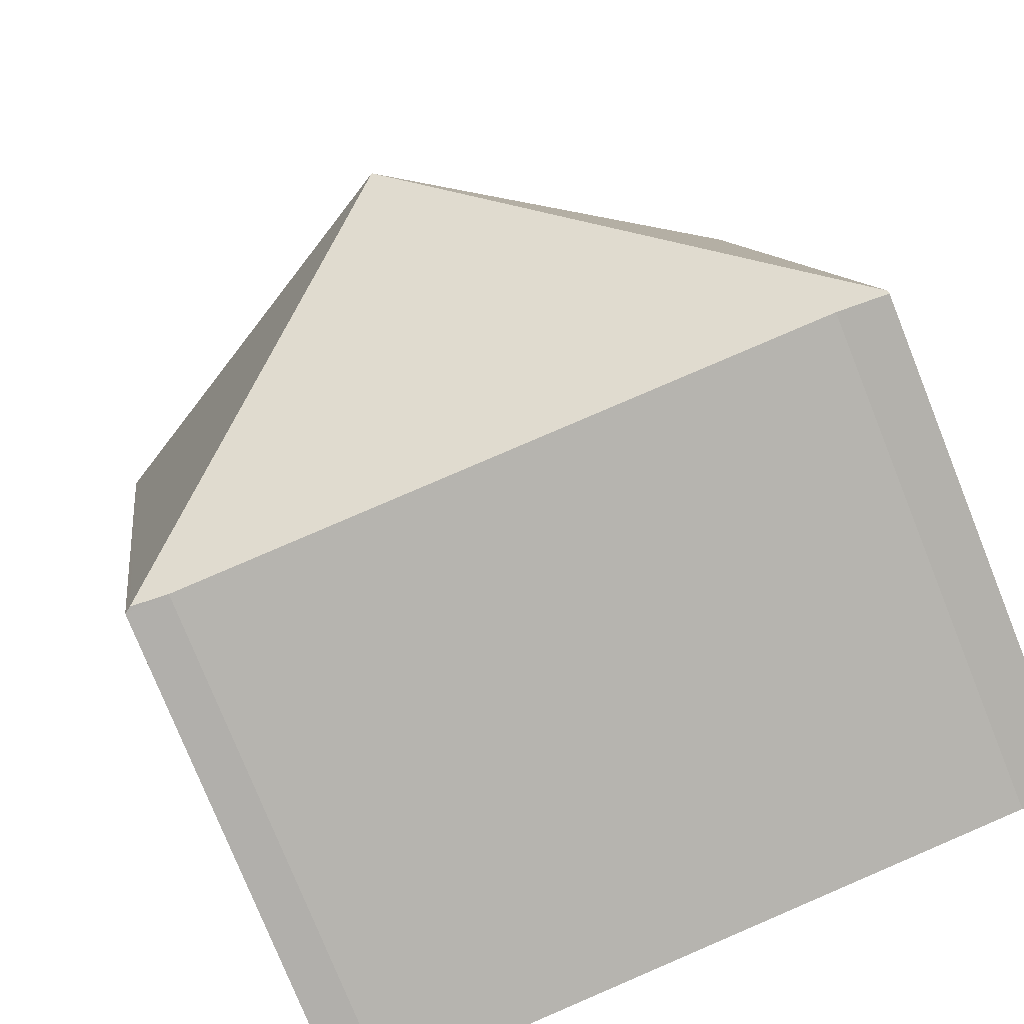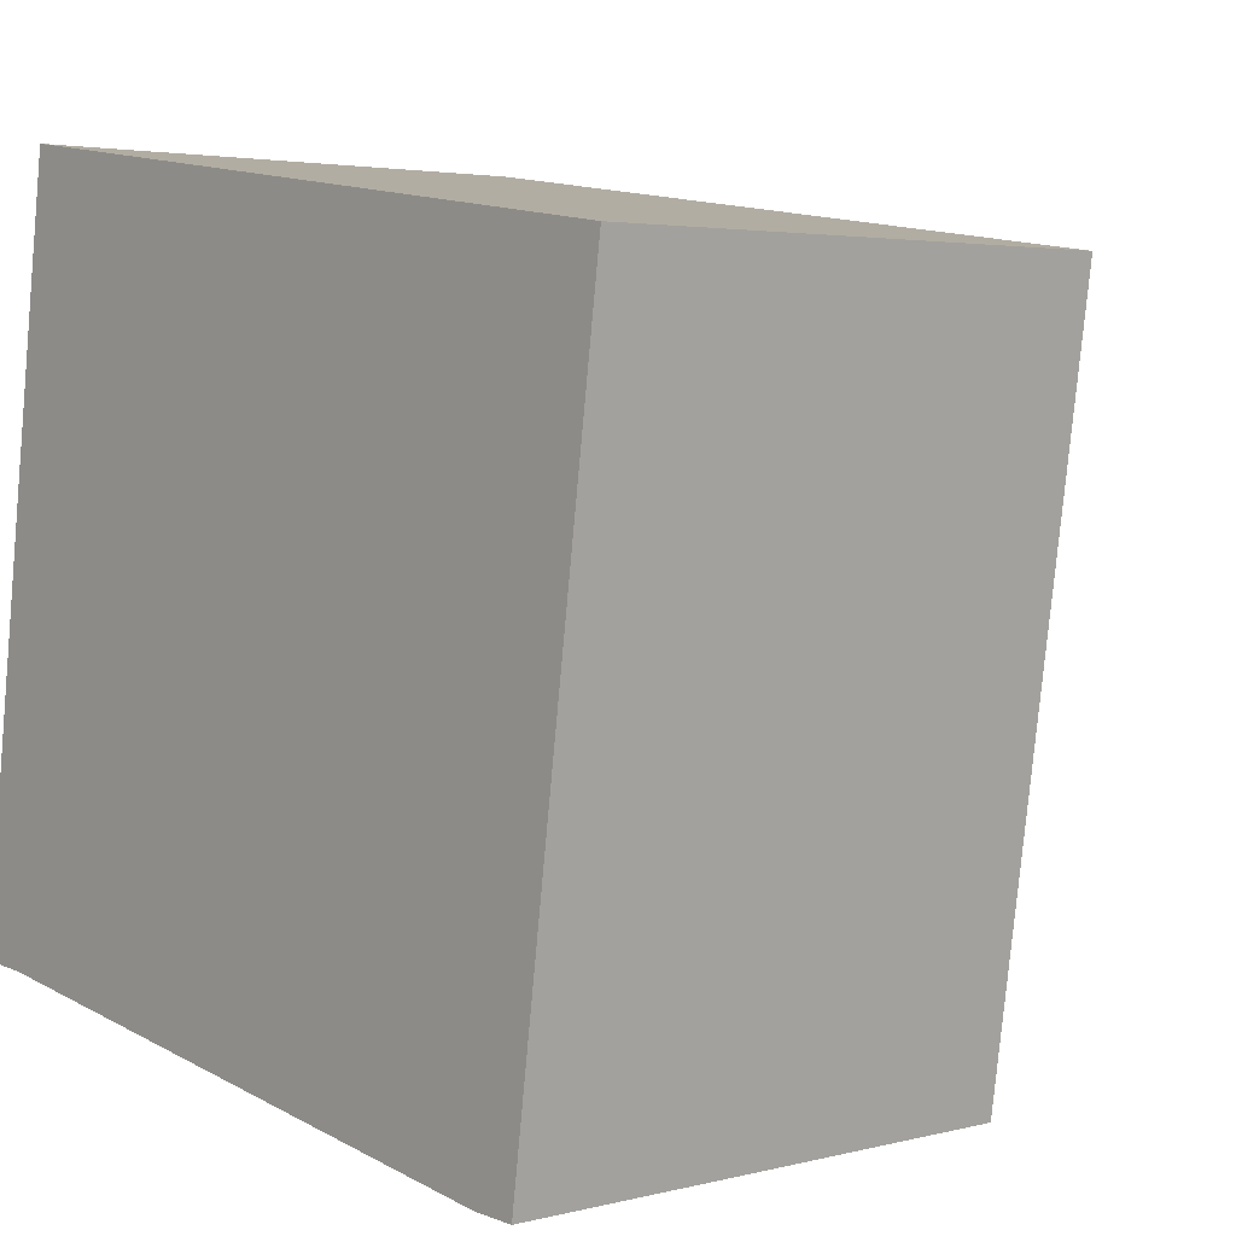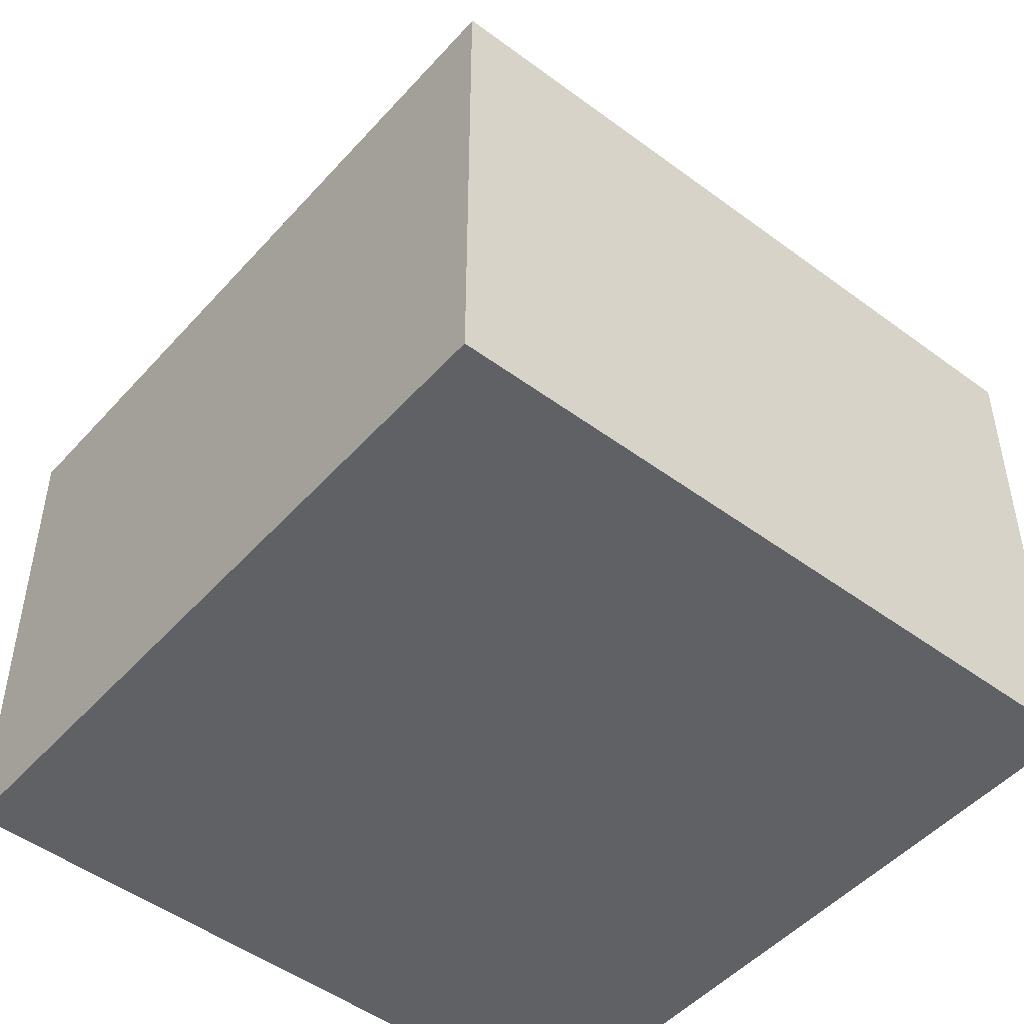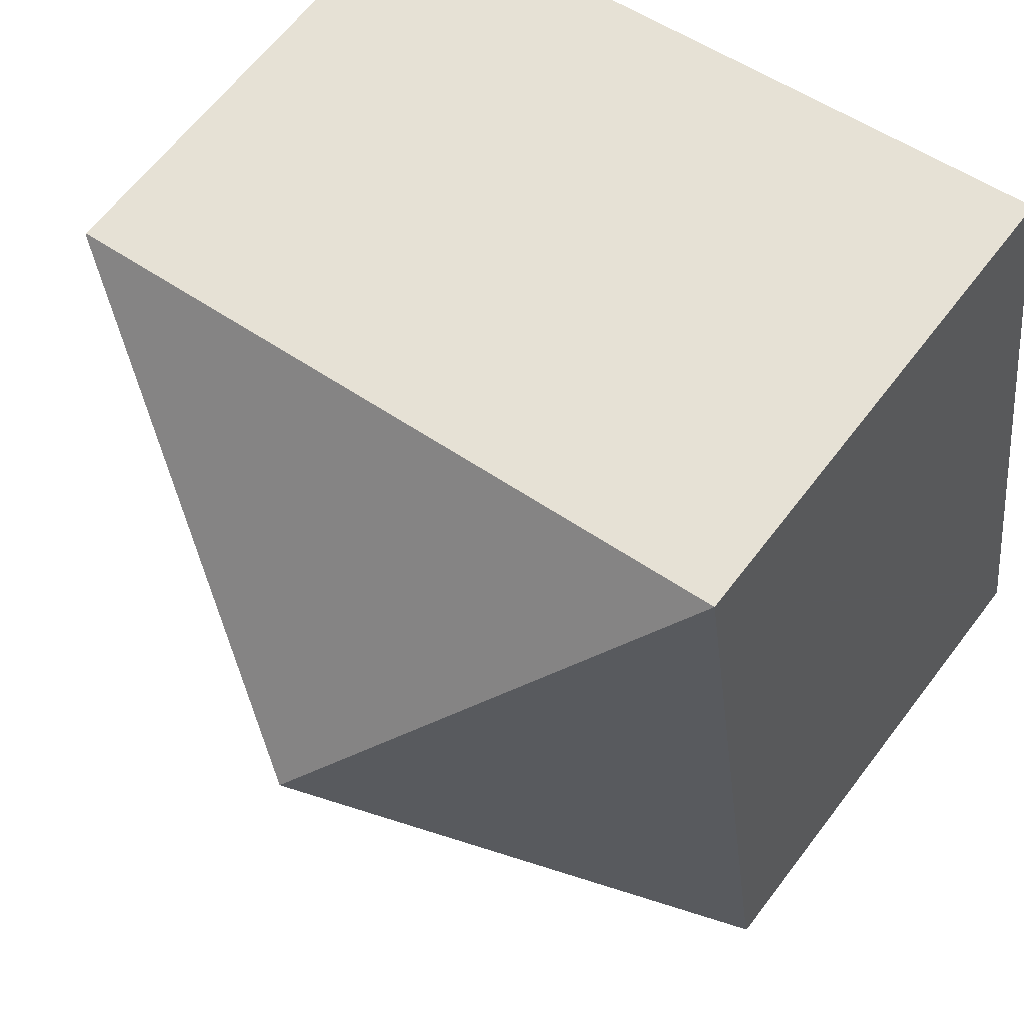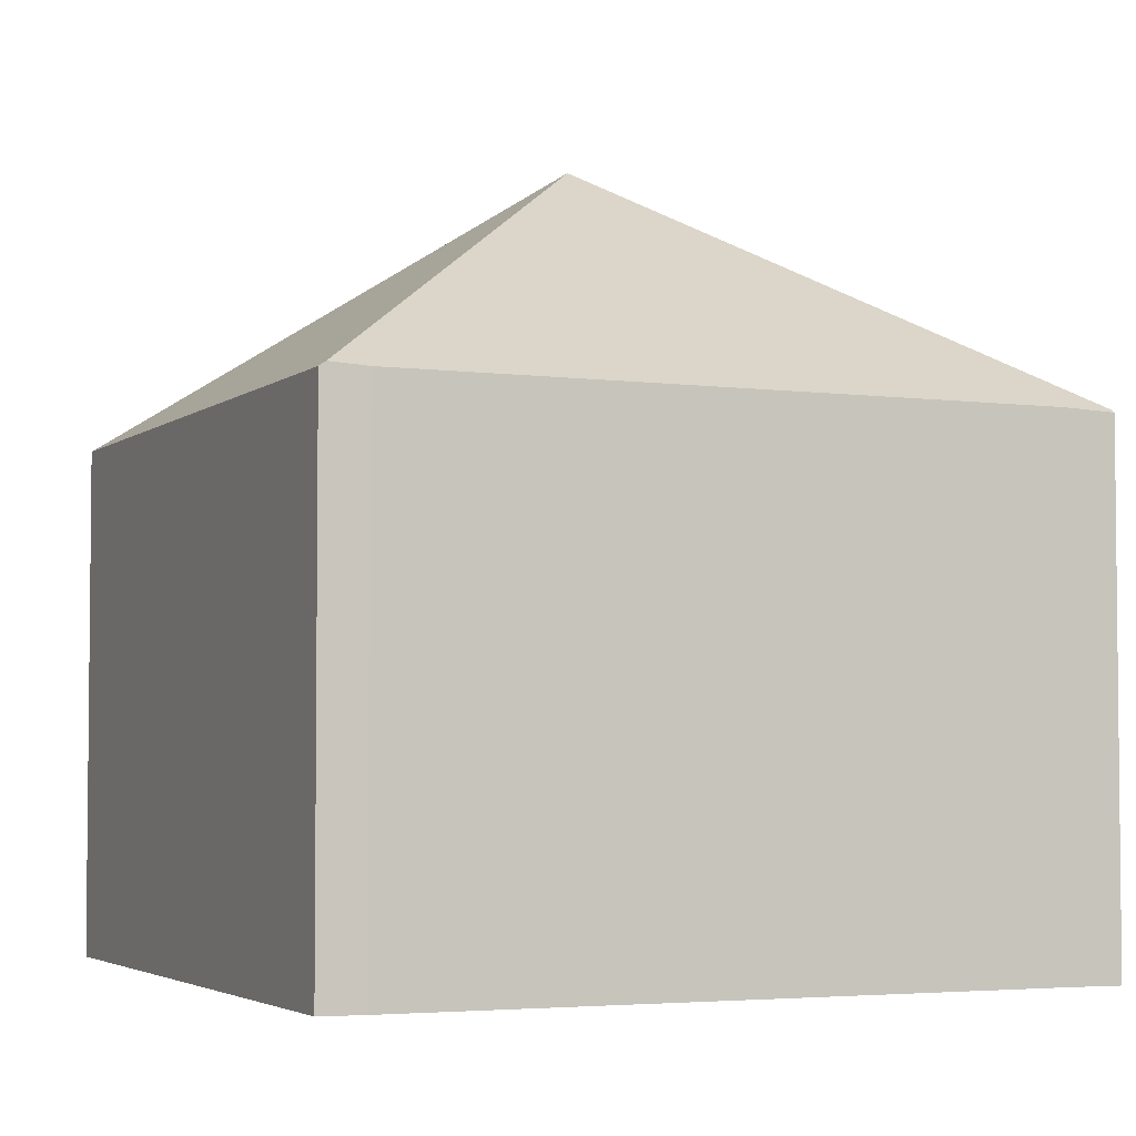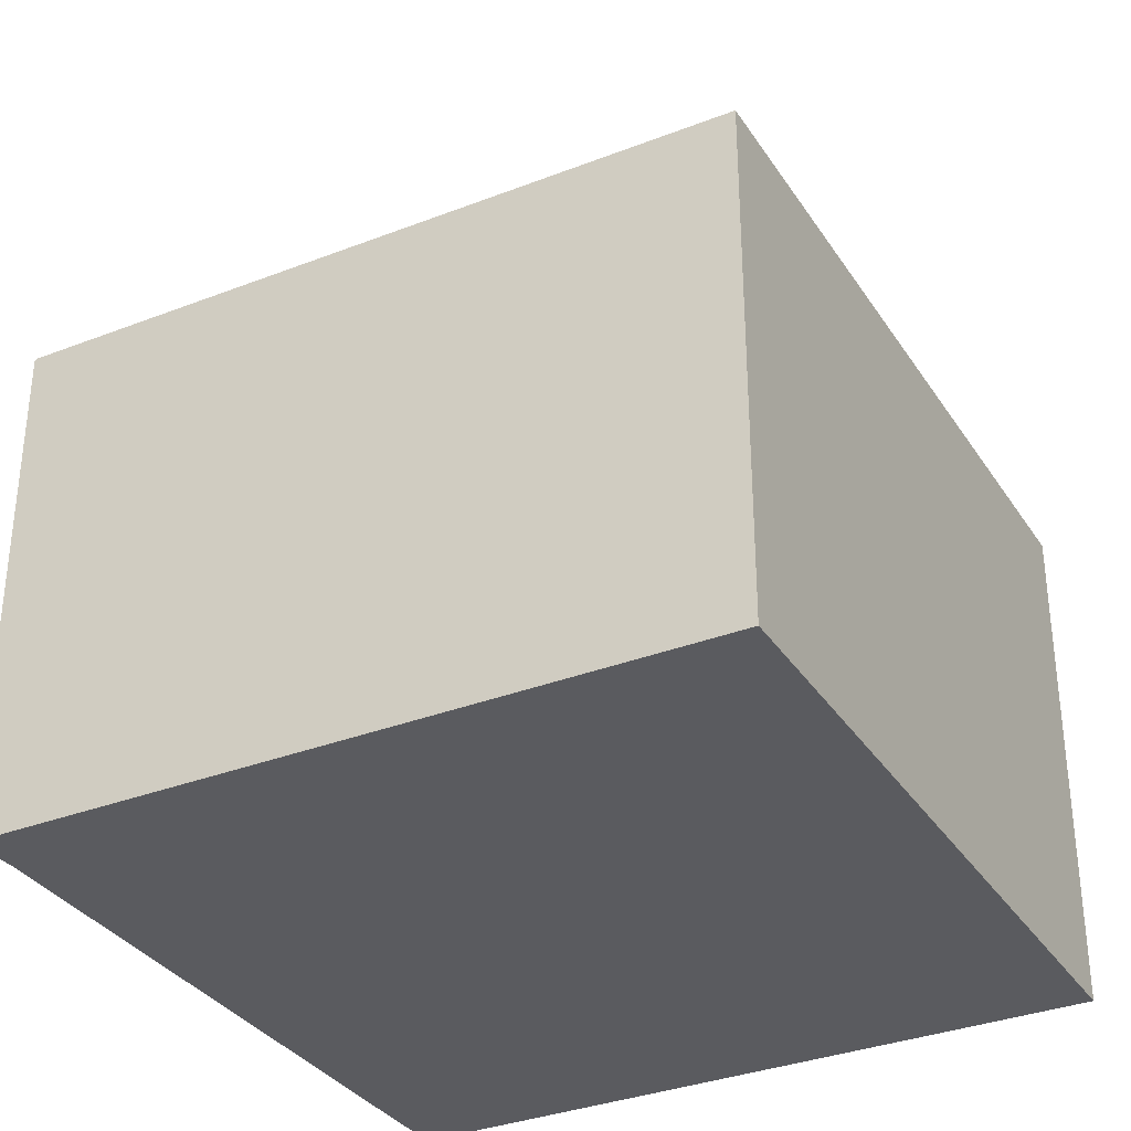
<metadata>
{"format":"obj","ext":"obj","renderer":"f3d","projection":"perspective","resolution":1024,"background":"white","views":[{"elev":-77.2,"azim":-158.2,"up":"+Z"},{"elev":3.3,"azim":48.9,"up":"+Z"},{"elev":-48.8,"azim":58.4,"up":"+Y"},{"elev":63.5,"azim":-142.8,"up":"+Z"},{"elev":-3.8,"azim":164.1,"up":"+Y"},{"elev":-33.5,"azim":-53.8,"up":"+Y"}]}
</metadata>
<code>
v  10.3 7.206 -1.359
v  11.77 7.184 8.592
v  10.39 7.144 -1.362
v  5.901 10.7 4.331
v  0.007 7.167 0.049
v  0.719 7.169 -0.049
v  0 7.132 4.367e-16
v  9.786 7.169 -1.339
v  0.433 7.167 3.003
v  1.454 7.167 10.08
v  11.77 7.169 8.613
v  9.786 8.199e-17 -1.339
v  10.39 8.34e-17 -1.362
v  10.3 8.321e-17 -1.359
v  0.719 3e-18 -0.049
v  0 0 0
v  0.007 -3e-18 0.049
v  1.454 -6.172e-16 10.08
v  0.433 -1.839e-16 3.003
v  11.77 -5.274e-16 8.613
v  11.77 -5.261e-16 8.592
g defaultobject
f 1 2 3
f 2 1 4
f 5 6 7
f 6 5 4
f 6 4 8
f 8 4 1
f 9 4 5
f 4 9 10
f 2 10 11
f 10 2 4
f 3 8 1
f 8 3 12
f 12 3 13
f 12 13 14
f 12 6 8
f 6 12 15
f 15 7 6
f 7 15 16
f 7 9 5
f 9 7 16
f 9 16 10
f 10 16 17
f 10 17 18
f 18 17 19
f 10 20 11
f 20 10 18
f 11 3 2
f 3 11 13
f 13 11 21
f 21 11 20
f 15 17 16
f 17 15 19
f 19 15 12
f 19 12 18
f 18 12 13
f 18 13 21
f 18 21 20

</code>
